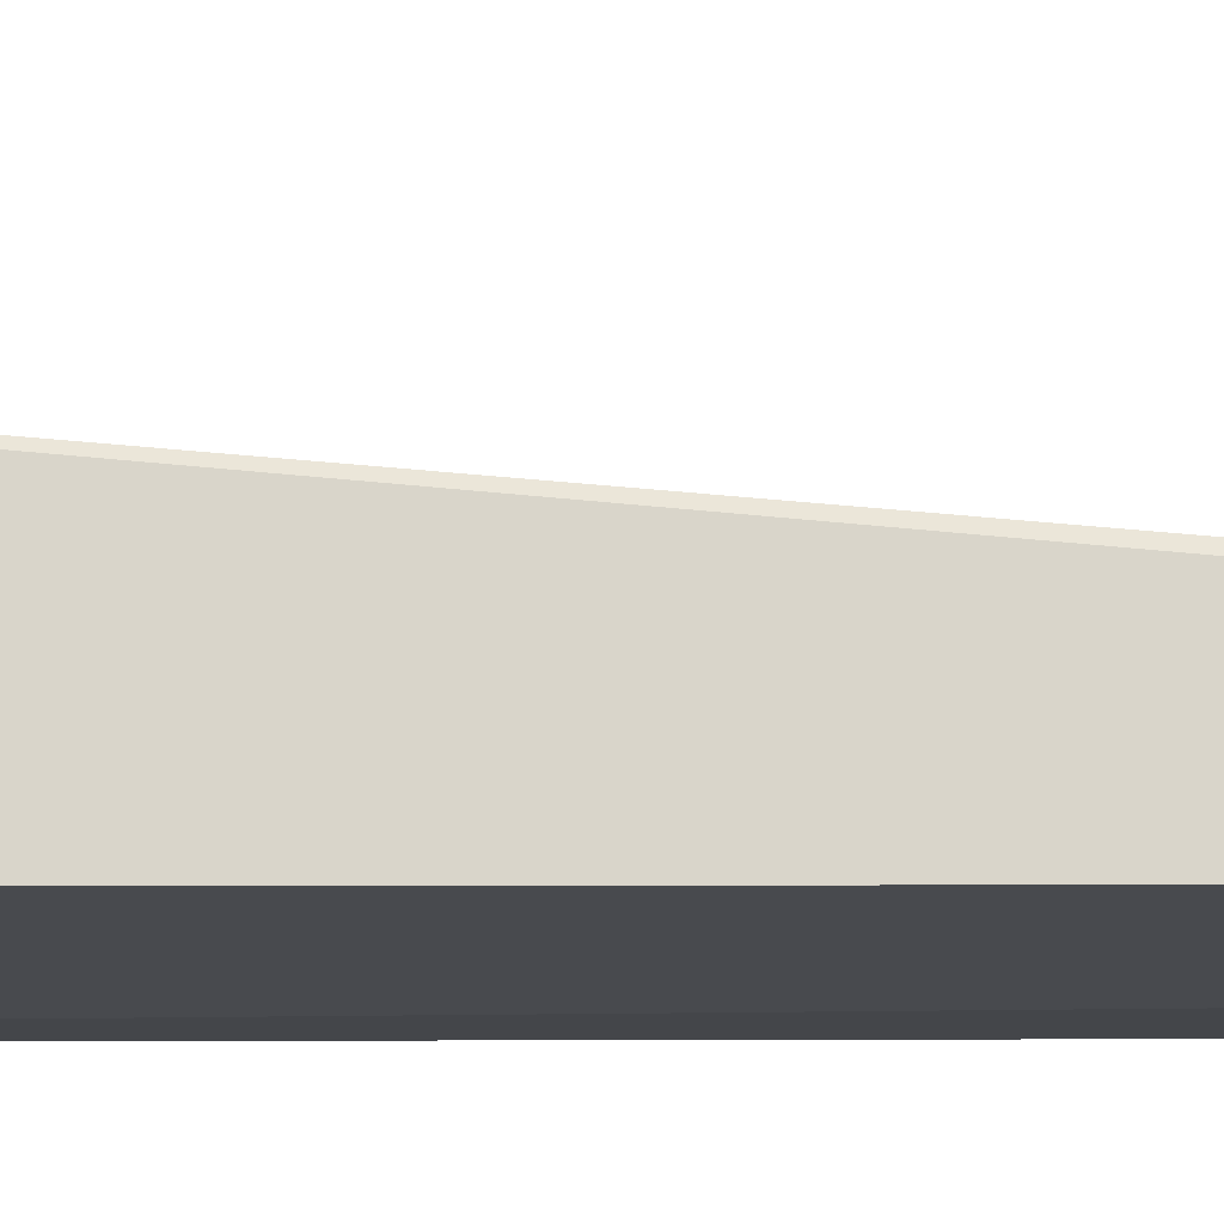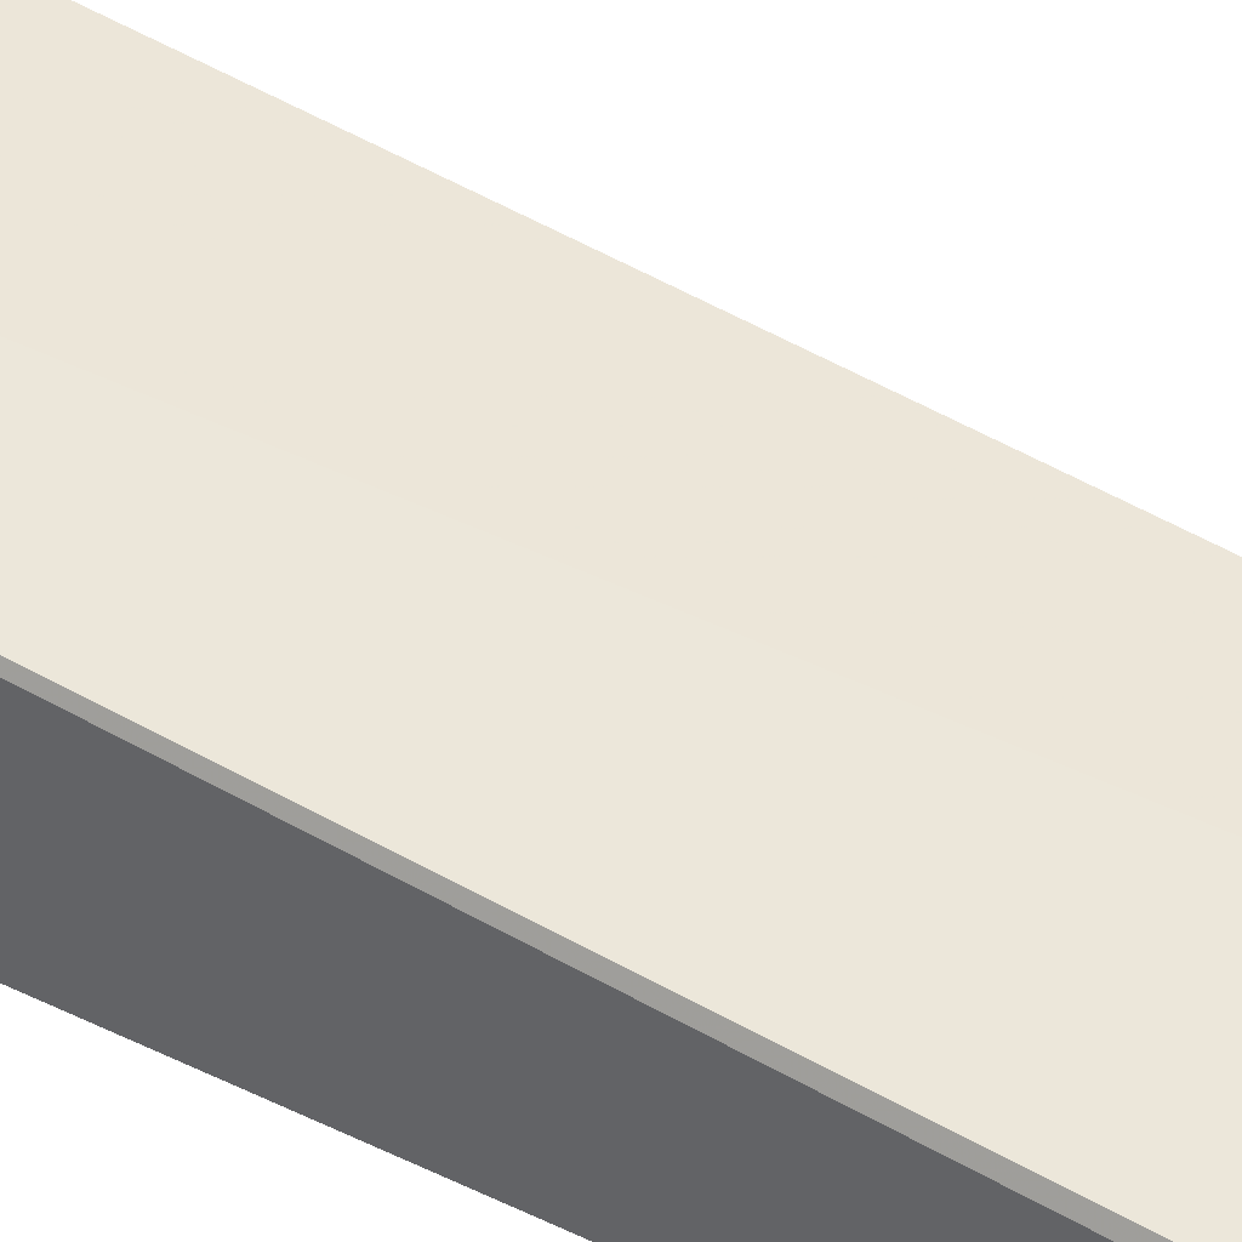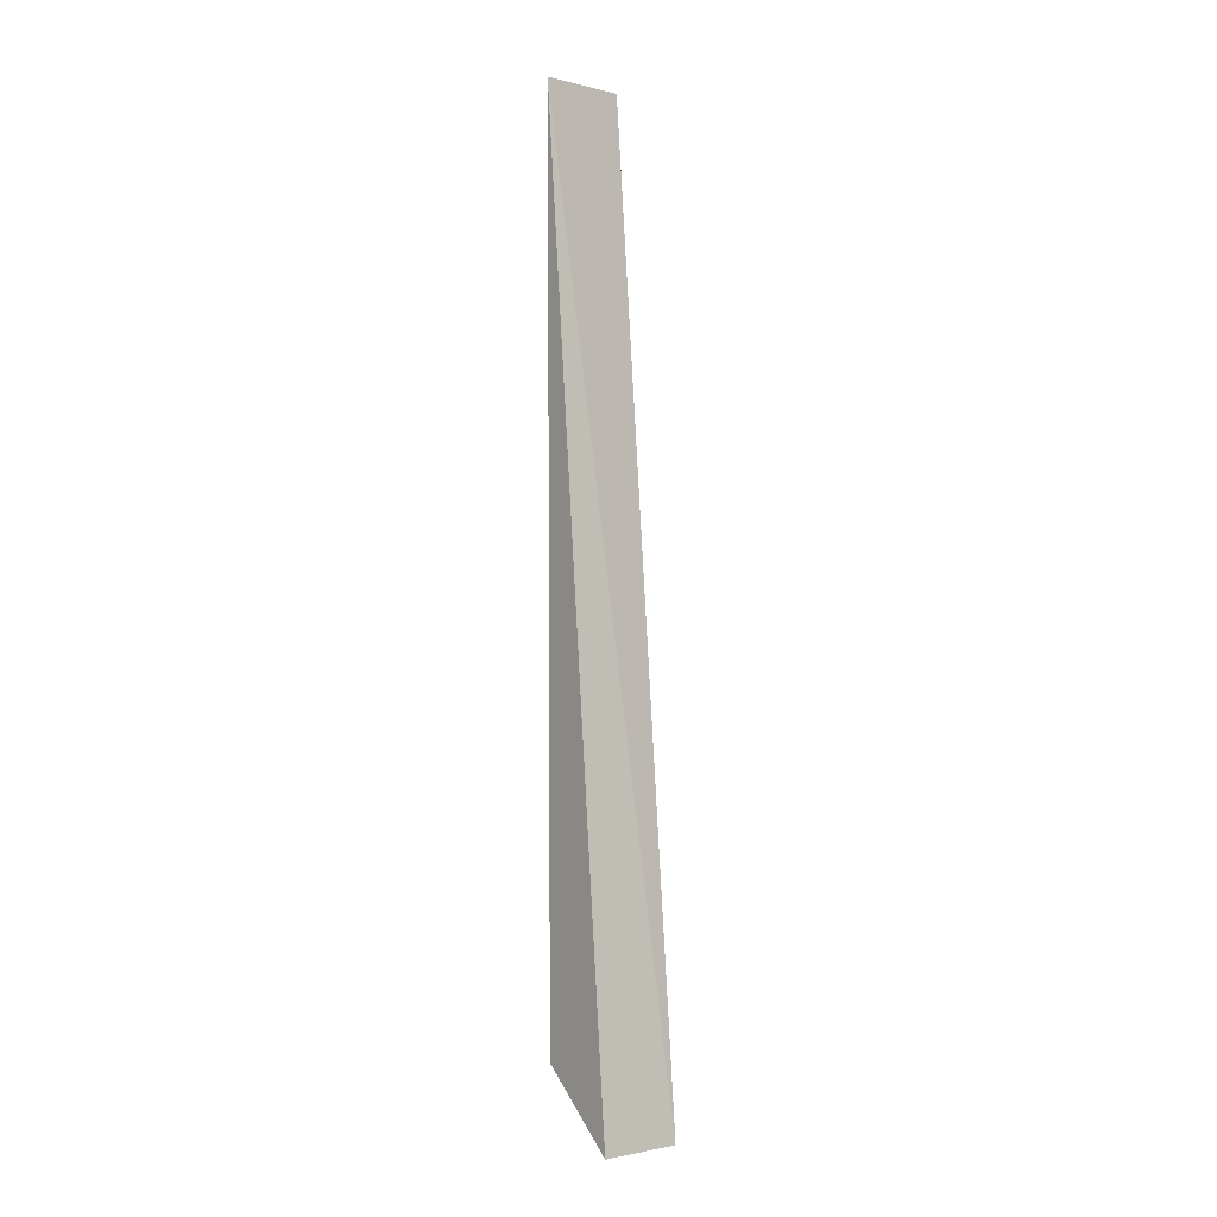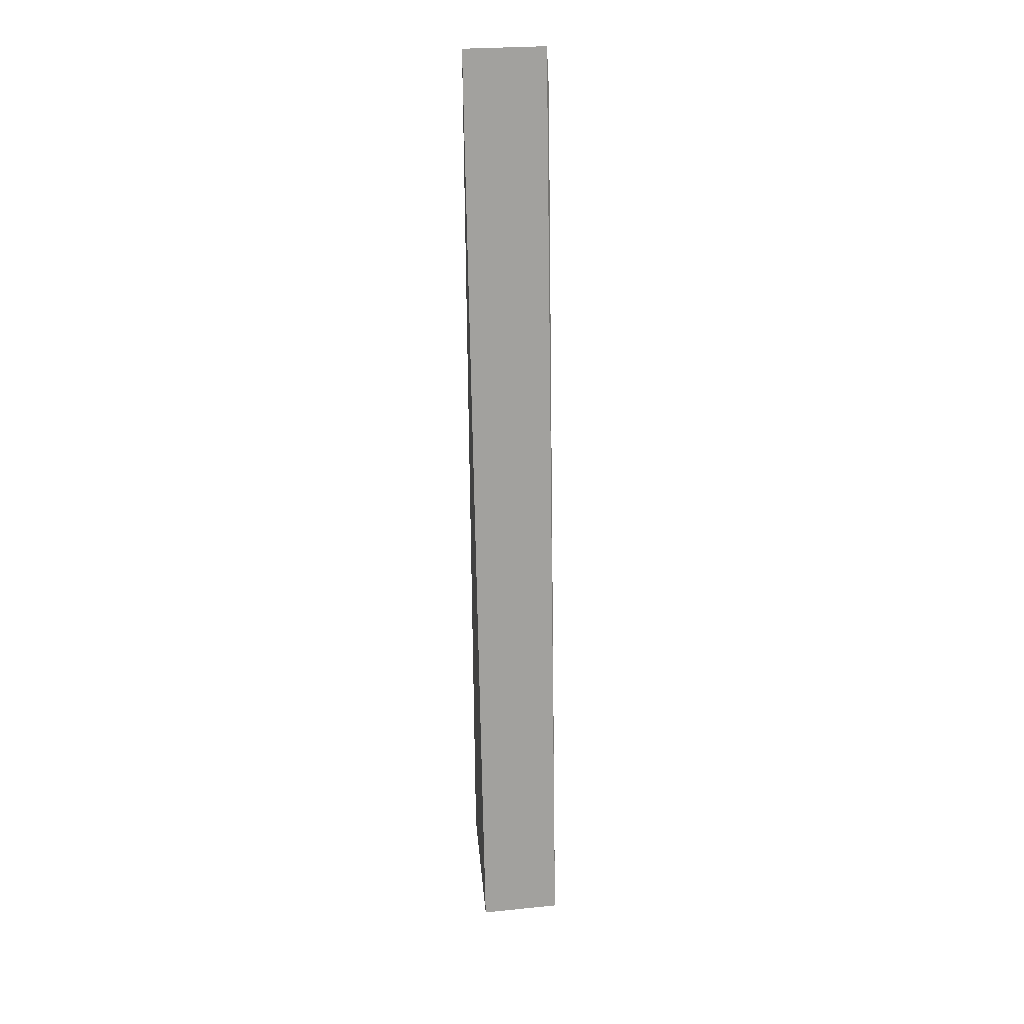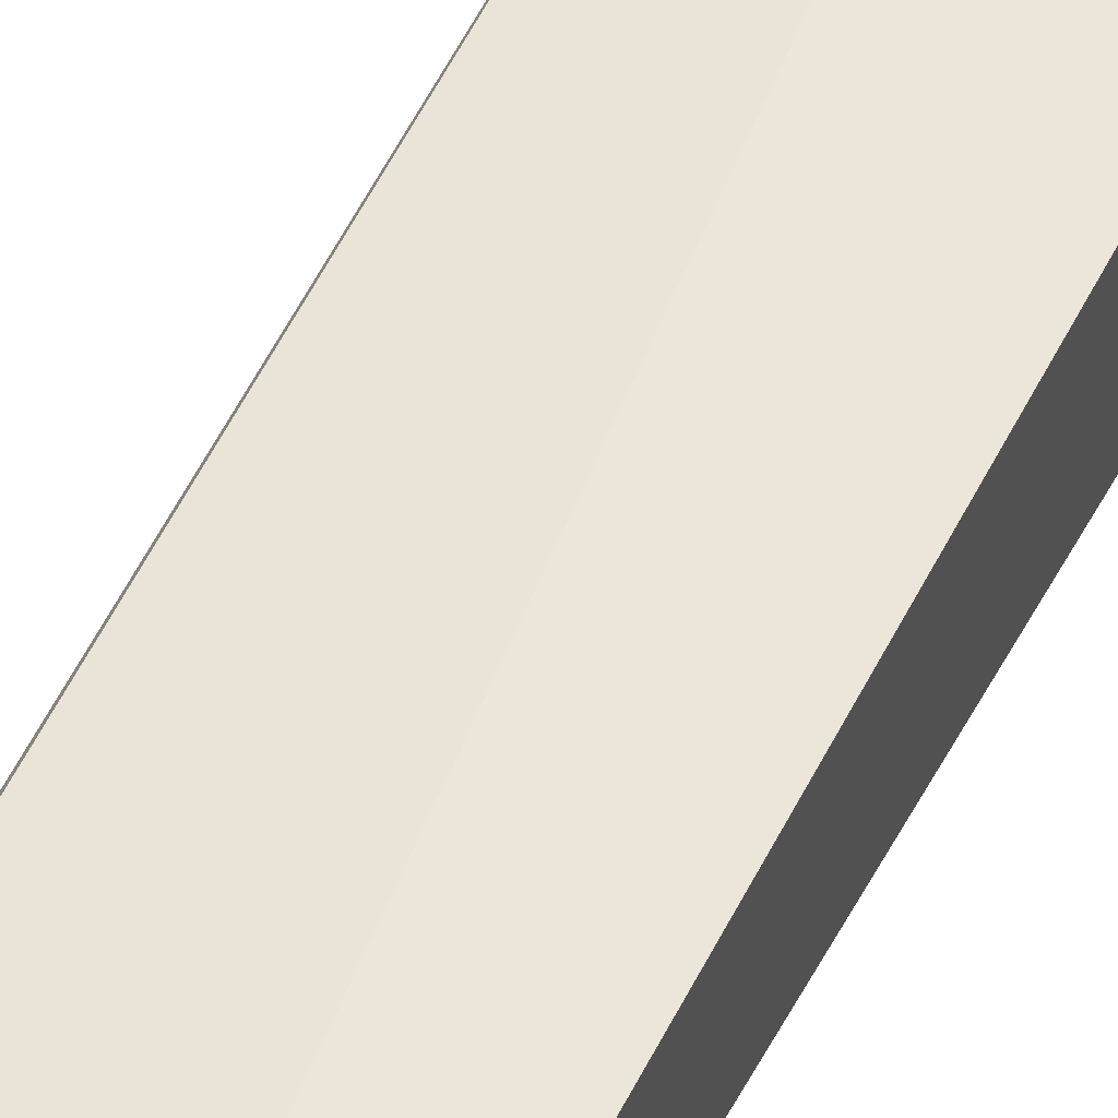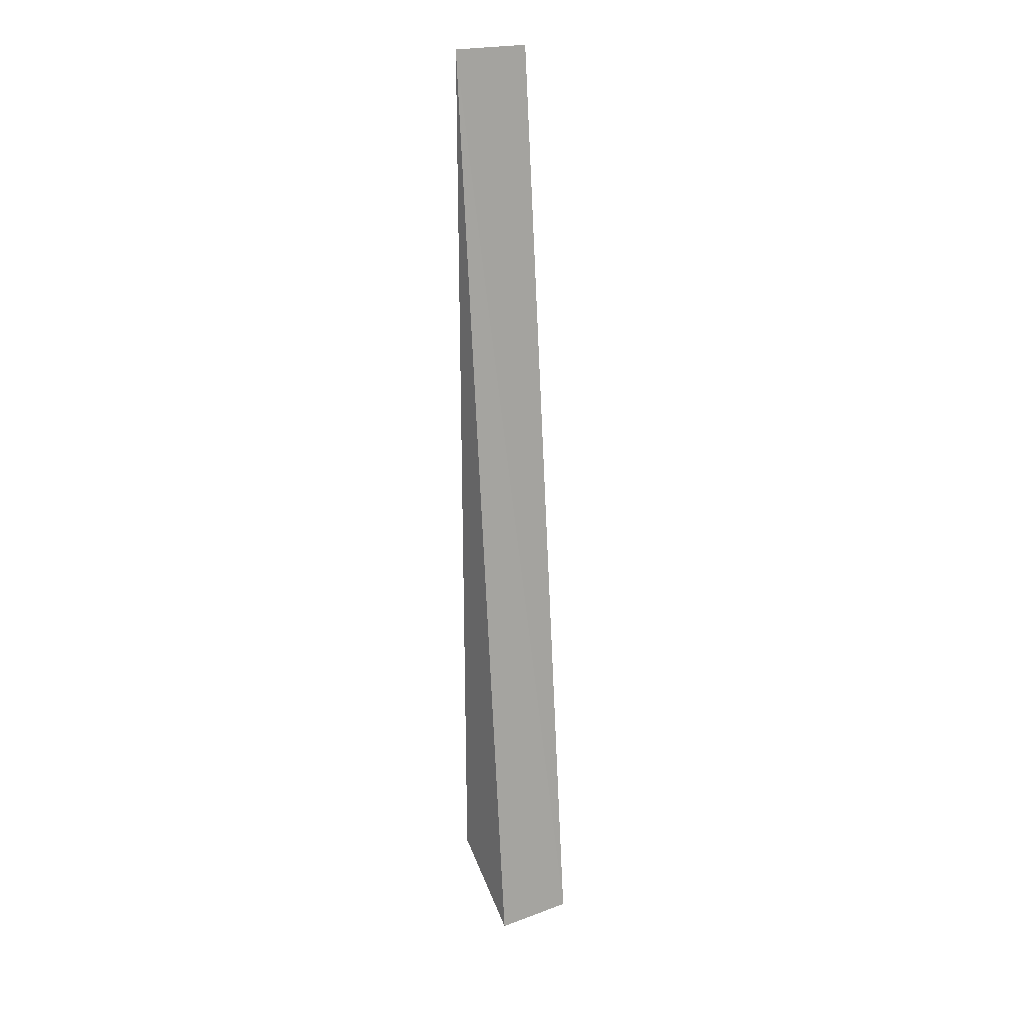
<metadata>
{"format":"obj","ext":"obj","renderer":"f3d","projection":"perspective","resolution":1024,"background":"white","views":[{"elev":-15.3,"azim":-90.5,"up":"+Y"},{"elev":43.7,"azim":-58.5,"up":"+Y"},{"elev":-0.9,"azim":140.6,"up":"+Z"},{"elev":22.8,"azim":170.3,"up":"+Z"},{"elev":48.6,"azim":25.9,"up":"+Y"},{"elev":20.2,"azim":146.4,"up":"+Z"}]}
</metadata>
<code>
v 0.0728 -0.02423 0.2028
v 0.0544 -0.008402 0.00014
v 0.05437 -0.02613 0.01525
v 0.07151 -0.008484 7.79e-05
v 0.07121 -0.02543 0.01511
v 0.05475 -0.02542 0.2028
v 0.05426 -0.02554 0.1941
v 0.06681 -0.02527 0.1259
v 0.05845 -0.02535 0.1941
v 0.0626 -0.02526 0.1728
f 3 2 4
f 2 1 4
f 5 3 4
f 5 4 1
f 6 1 2
f 7 6 2
f 7 2 3
f 8 7 3
f 8 3 5
f 8 5 1
f 9 1 6
f 9 6 7
f 10 8 1
f 10 1 9
f 10 9 7
f 10 7 8

</code>
